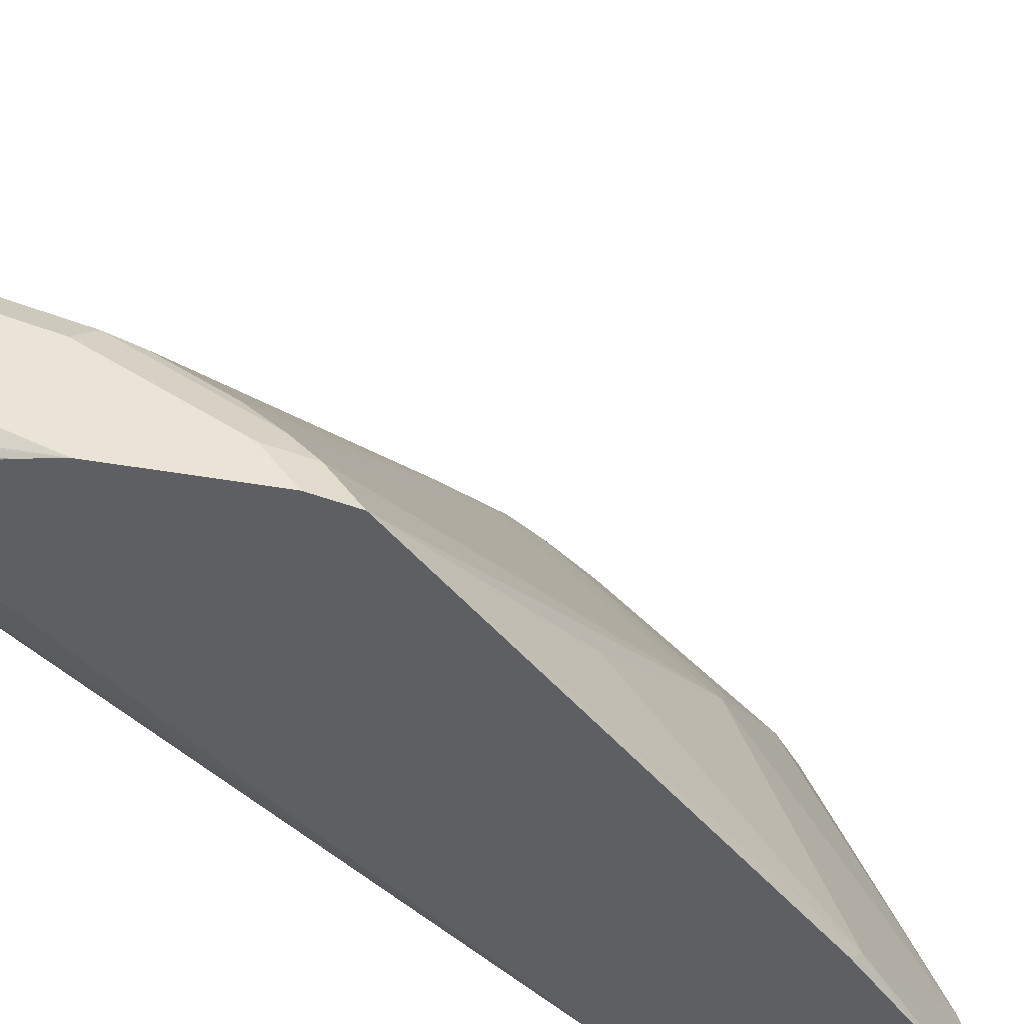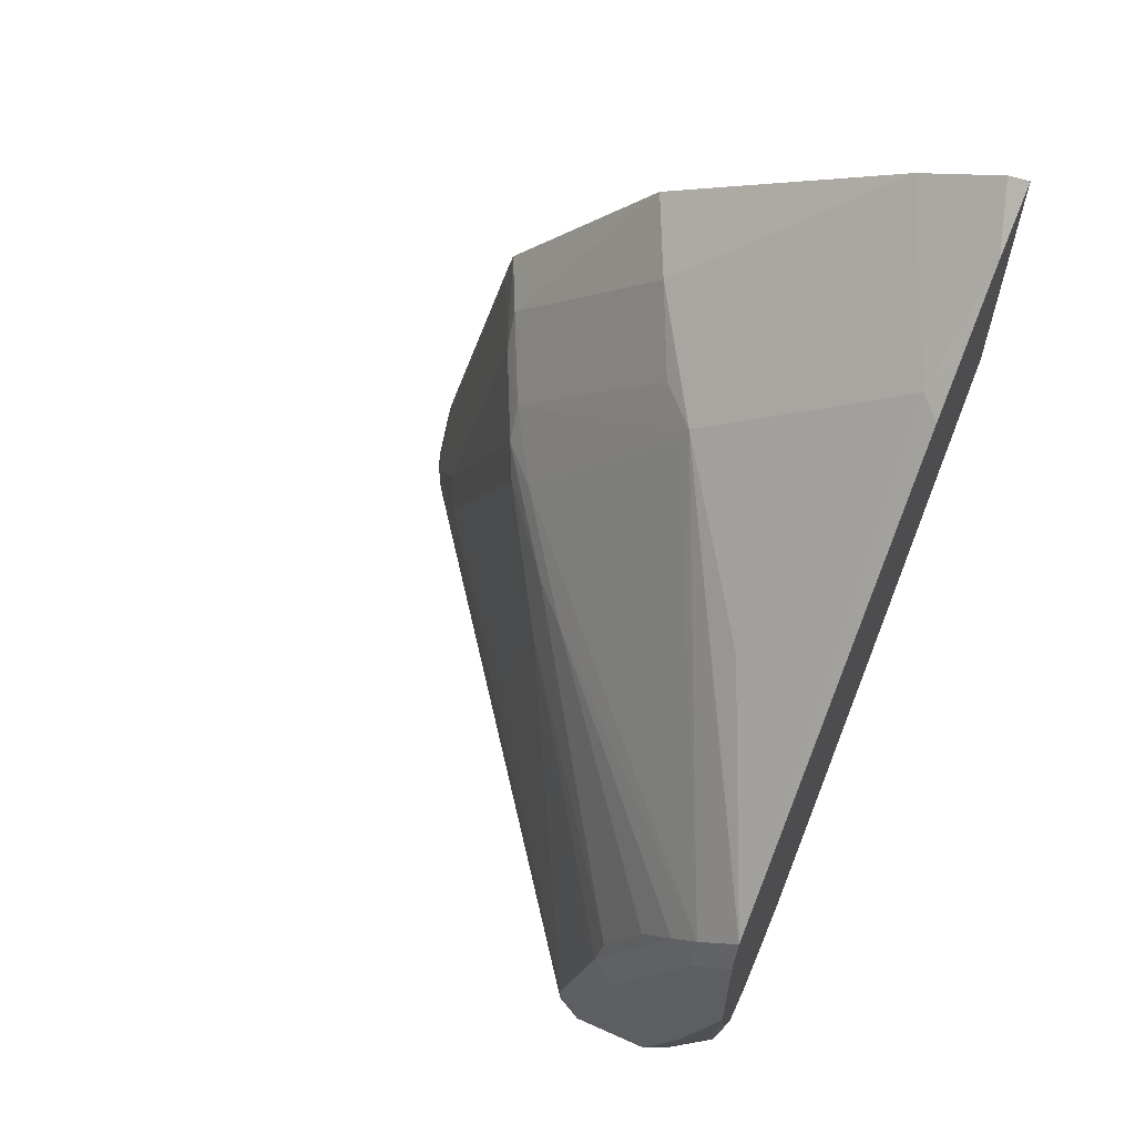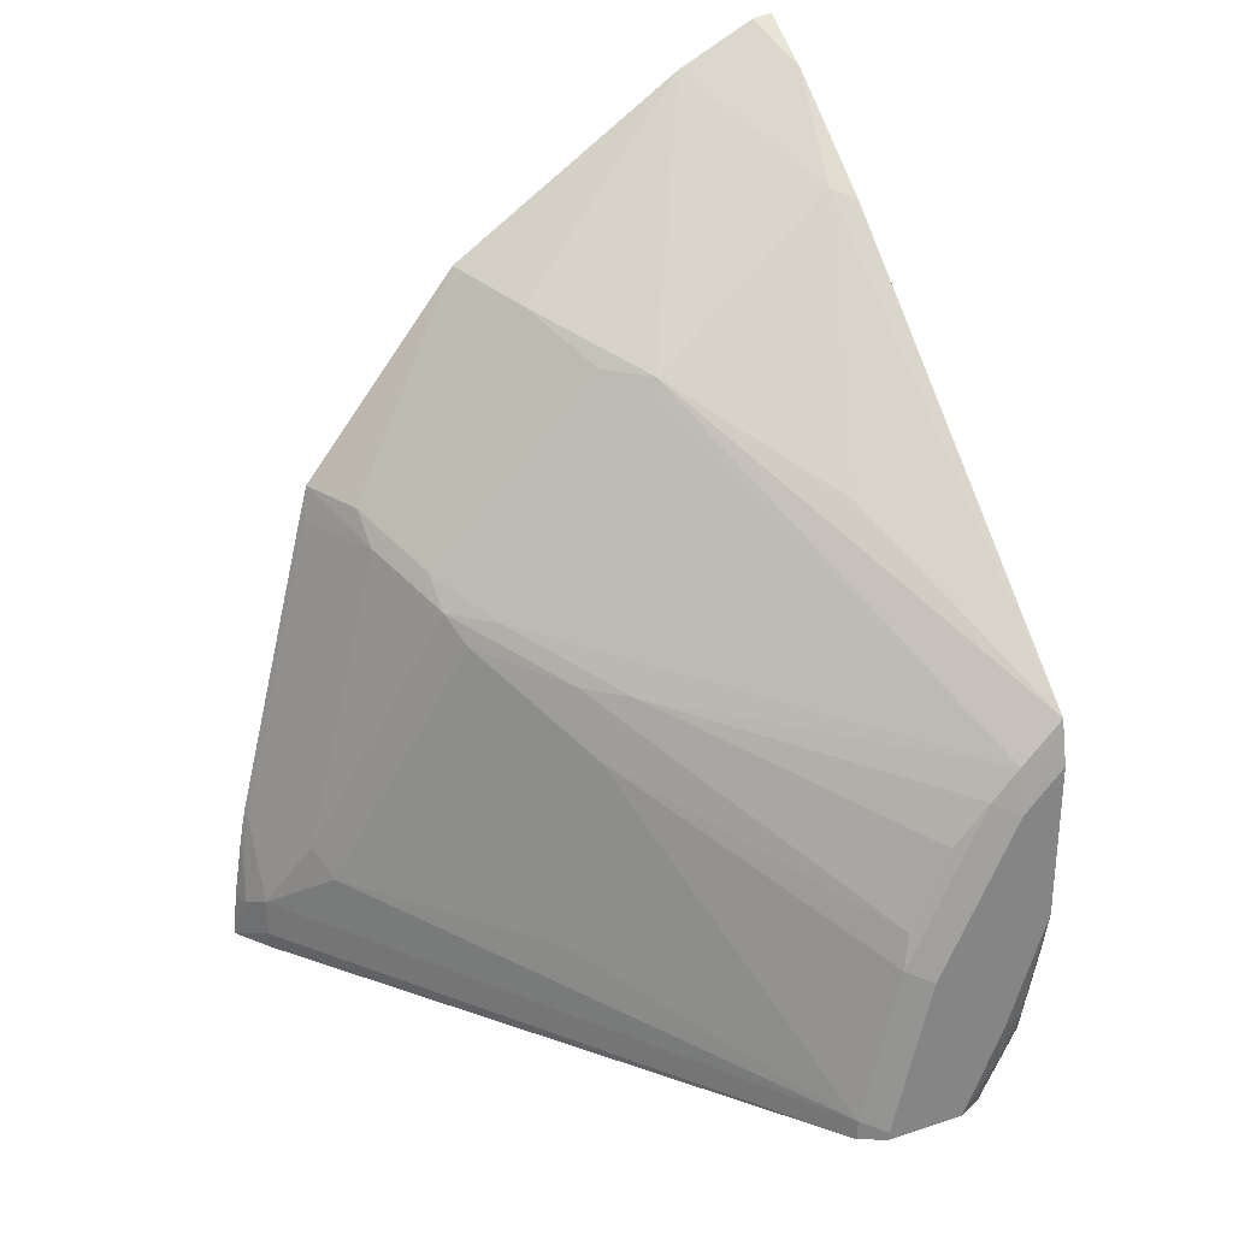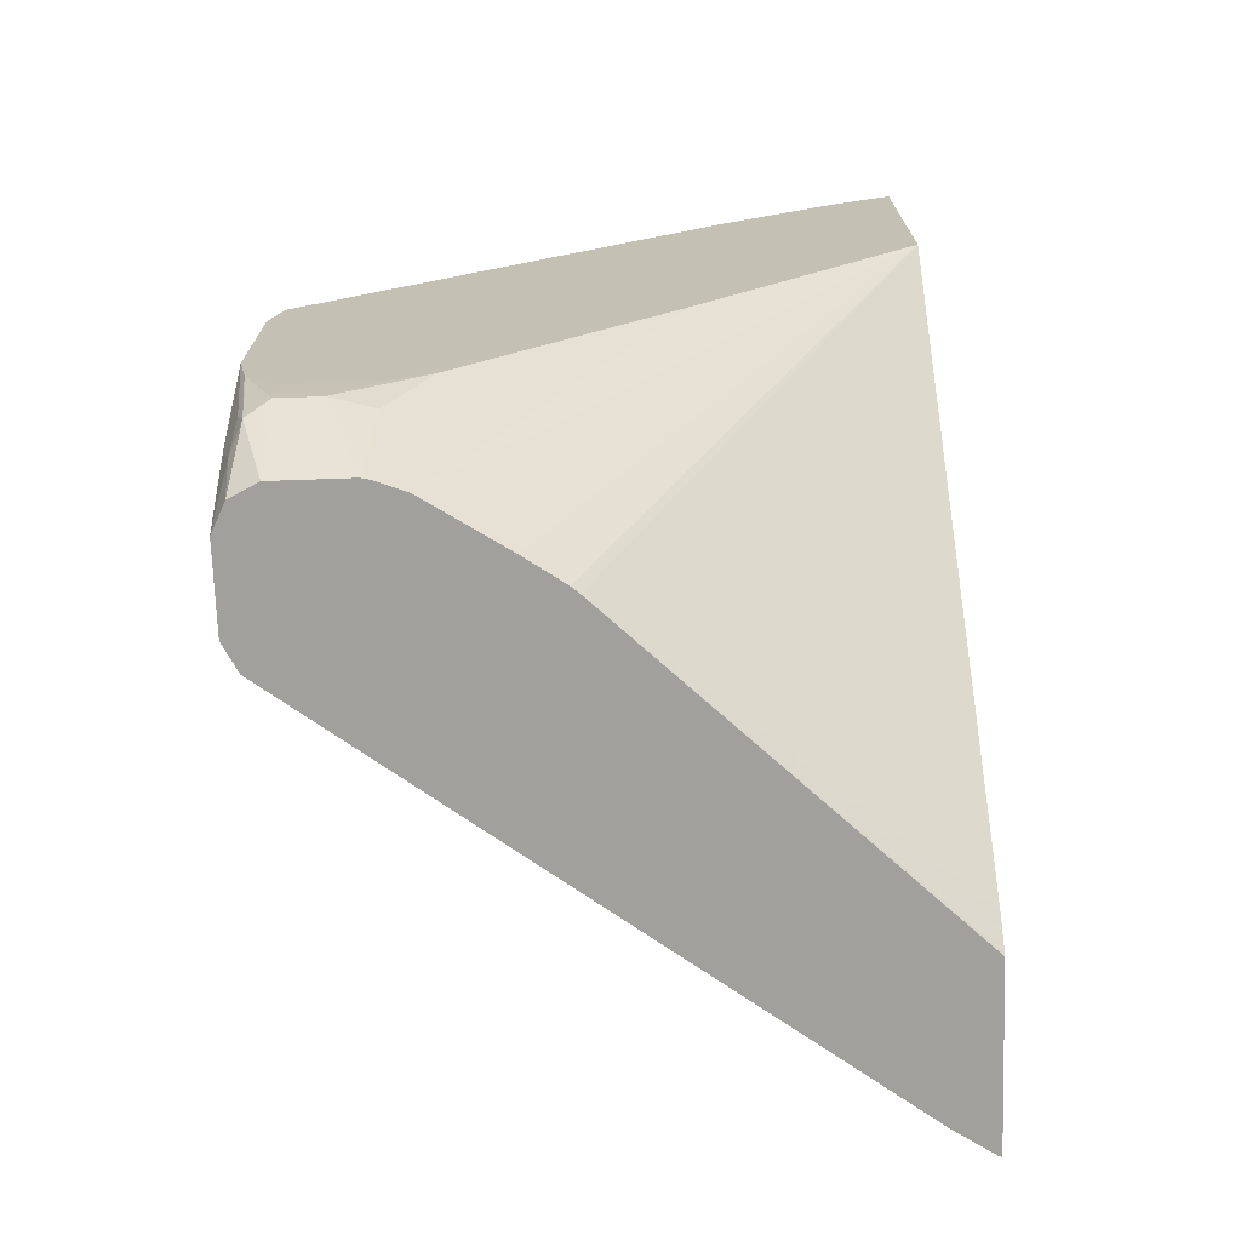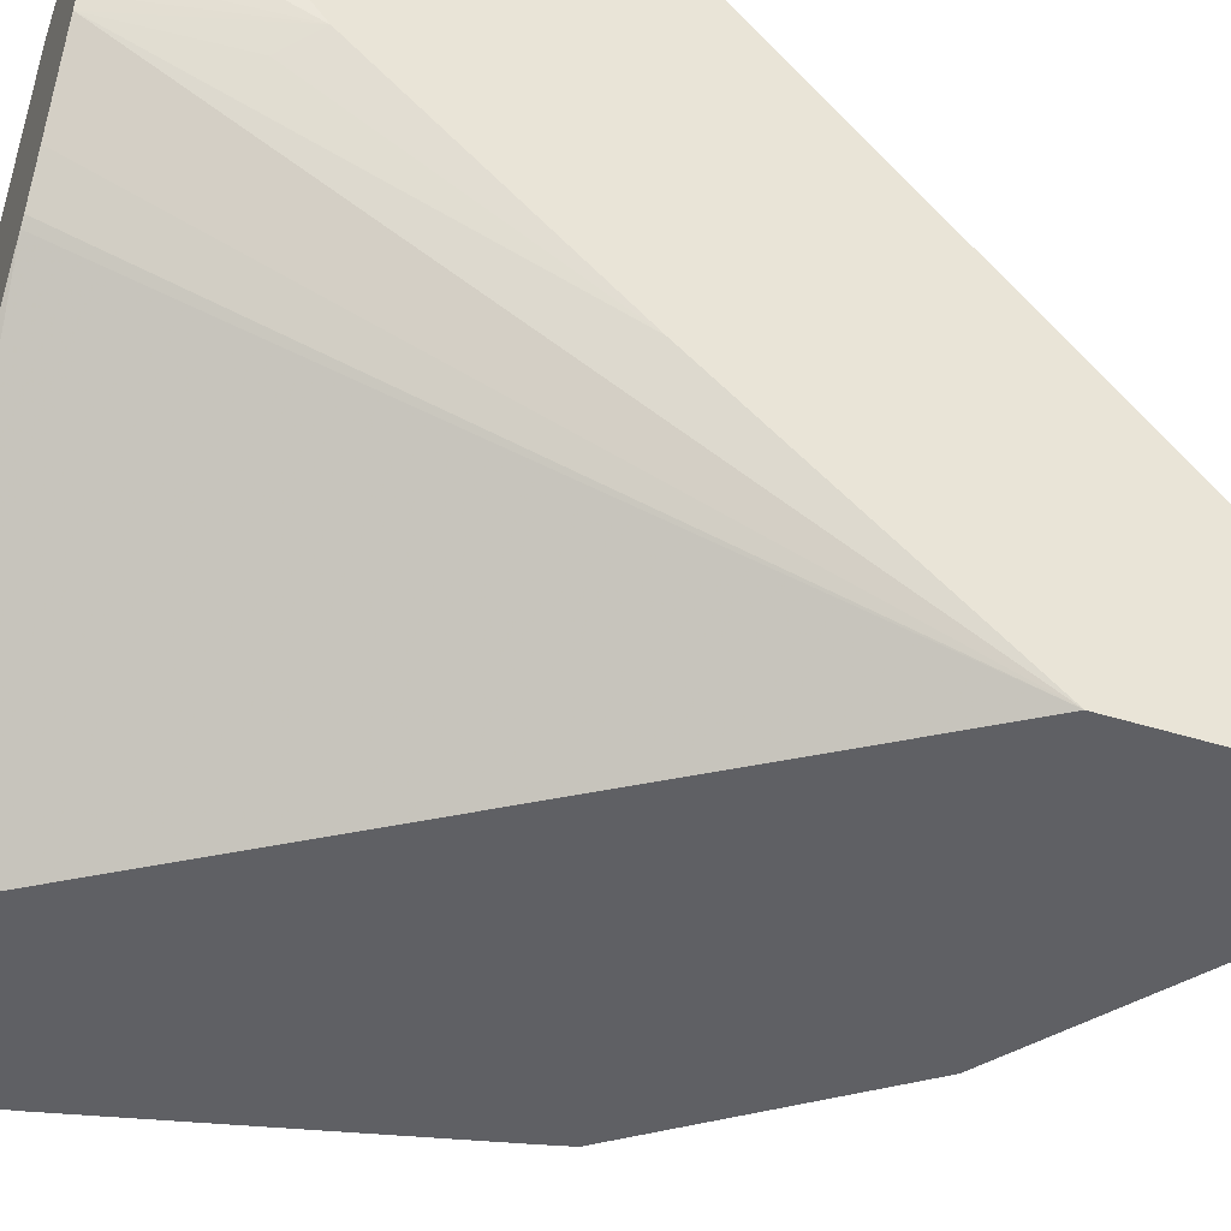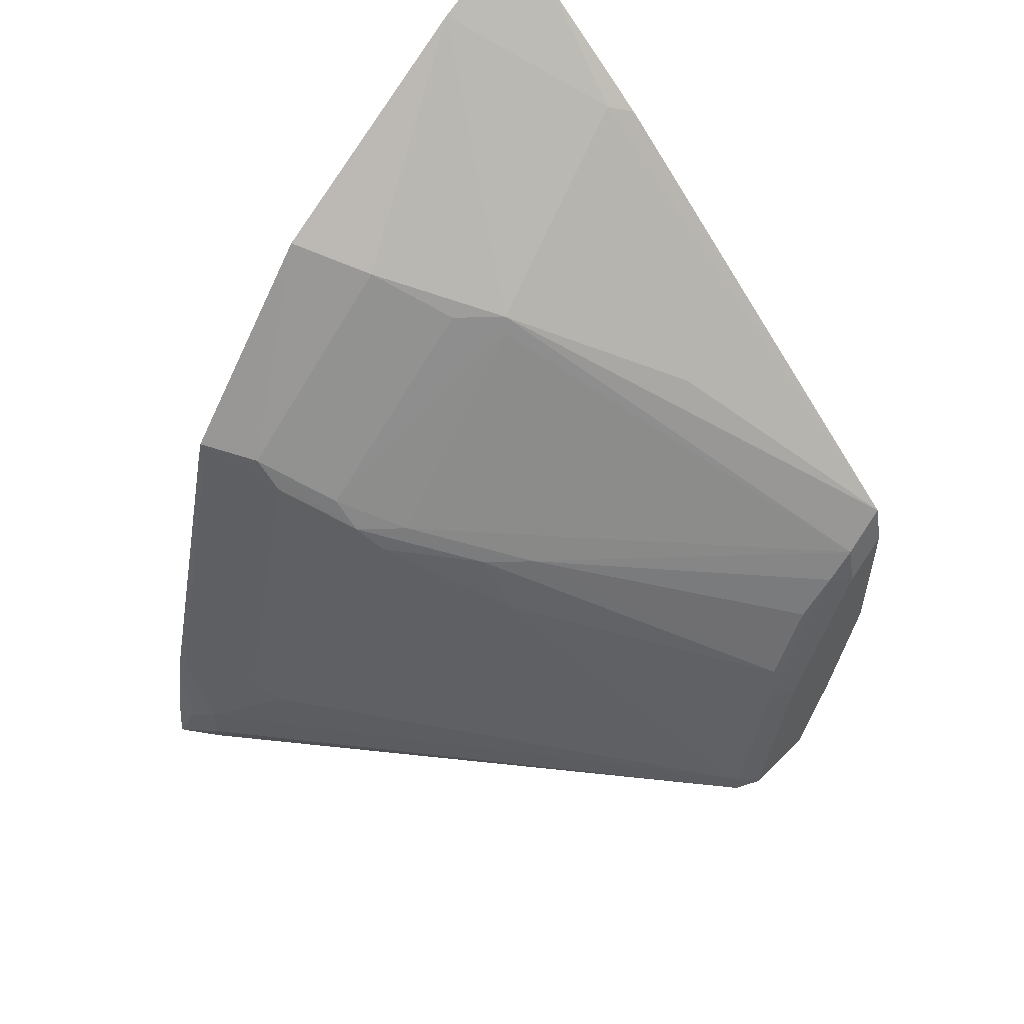
<metadata>
{"format":"obj","ext":"obj","renderer":"f3d","projection":"perspective","resolution":1024,"background":"white","views":[{"elev":43.7,"azim":-78.4,"up":"+Y"},{"elev":62.0,"azim":-155.4,"up":"+Z"},{"elev":29.0,"azim":154.4,"up":"+Z"},{"elev":-71.6,"azim":-88.0,"up":"+Z"},{"elev":-43.6,"azim":-110.4,"up":"+Y"},{"elev":54.9,"azim":133.6,"up":"+Z"}]}
</metadata>
<code>
v 0.1853 0.2879 0.2844
v 0.1947 0.2879 0.2829
v 0.1853 0.2967 0.2789
v 0.1853 0.2879 0.1544
v 0.2137 0.2879 0.2735
v 0.1853 0.3159 0.2667
v 0.1853 0.3895 0.03765
v 0.2102 0.4882 -0.1338
v 0.2326 0.4537 -0.1338
v 0.2445 0.4365 -0.1338
v 0.2475 0.4331 -0.1338
v 0.3758 0.2879 -0.1204
v 0.2318 0.2879 0.2644
v 0.1949 0.3249 0.2552
v 0.1949 0.362 0.2273
v 0.1856 0.3403 0.2475
v 0.1853 0.3402 0.2477
v 0.1853 0.4826 -0.06408
v 0.1949 0.4733 -0.07886
v 0.2081 0.4934 -0.1338
v 0.3878 0.2879 -0.1338
v 0.3868 0.2879 -0.1329
v 0.2135 0.3249 0.2459
v 0.3432 0.2879 0.1901
v 0.3156 0.3156 0.1926
v 0.3249 0.3249 0.181
v 0.2877 0.3805 0.1624
v 0.1853 0.3709 0.2233
v 0.232 0.4548 0.1253
v 0.1853 0.5522 0.05836
v 0.1853 0.5012 -0.07354
v 0.1856 0.5197 -0.09278
v 0.1903 0.5012 -0.09511
v 0.2051 0.5012 -0.1338
v 0.4685 0.2879 -0.1338
v 0.4176 0.2879 0.09729
v 0.4037 0.3156 0.09512
v 0.3063 0.362 0.1624
v 0.3851 0.3527 0.07654
v 0.2908 0.3836 0.1546
v 0.2042 0.5522 0.03945
v 0.1856 0.5522 0.05803
v 0.1853 0.5523 0.05799
v 0.1853 0.5383 -0.07354
v 0.1856 0.5383 -0.09278
v 0.2042 0.505 -0.1338
v 0.4679 0.2893 -0.1338
v 0.464 0.297 -0.1114
v 0.4663 0.2879 -0.1125
v 0.4211 0.2879 0.08387
v 0.4207 0.2908 0.08043
v 0.4022 0.328 0.08043
v 0.3836 0.3651 0.06188
v 0.365 0.3836 0.06188
v 0.3249 0.4362 0.04178
v 0.2166 0.5507 0.02475
v 0.2042 0.5569 0.01857
v 0.1856 0.5569 0.03716
v 0.1853 0.5569 0.03748
v 0.1853 0.5519 -0.05999
v 0.1903 0.5476 -0.1021
v 0.2042 0.5383 -0.1338
v 0.4602 0.3009 -0.1338
v 0.4579 0.3094 -0.1237
v 0.4579 0.3094 -0.1052
v 0.4593 0.2879 -0.06948
v 0.4617 0.2879 -0.08254
v 0.4582 0.2879 -0.06461
v 0.4579 0.2908 -0.06805
v 0.4393 0.328 -0.06805
v 0.3774 0.3775 0.04952
v 0.3434 0.4177 0.04178
v 0.4331 0.3403 -0.08041
v 0.2506 0.5476 -0.03248
v 0.232 0.5476 0.004653
v 0.2351 0.5507 -0.01234
v 0.2413 0.5569 -0.05565
v 0.1853 0.5569 -0.03678
v 0.1853 0.5527 -0.05741
v 0.1918 0.5507 -0.09278
v 0.2019 0.5522 -0.1114
v 0.2104 0.5507 -0.1338
v 0.2055 0.5409 -0.1338
v 0.4558 0.3074 -0.1338
v 0.2723 0.5507 -0.1338
v 0.2723 0.5507 -0.1237
v 0.4146 0.3589 -0.06187
v 0.396 0.3775 -0.04328
v 0.3403 0.4331 0.01239
v 0.3589 0.4331 -0.08041
v 0.2537 0.5507 -0.04947
v 0.2599 0.5569 -0.1299
v 0.2042 0.5569 -0.09278
v 0.2228 0.5569 -0.1338
v 0.2599 0.5569 -0.1338
f 51 69 65
f 50 69 51
f 50 68 69
f 47 64 65
f 48 66 67
f 48 65 66
f 47 65 48
f 48 67 49
f 51 65 52
f 53 55 54
f 52 70 53
f 53 71 72
f 53 72 55
f 53 70 73
f 53 73 71
f 55 72 74
f 55 74 75
f 55 75 56
f 47 63 64
f 52 65 70
f 45 60 61
f 39 54 40
f 44 60 45
f 32 46 33
f 33 46 34
f 35 47 48
f 35 48 49
f 36 50 51
f 36 51 52
f 36 52 37
f 37 52 53
f 37 53 39
f 45 61 62
f 37 39 38
f 56 75 76
f 40 54 41
f 41 54 55
f 41 55 56
f 41 56 57
f 41 57 43
f 41 43 42
f 43 57 58
f 43 58 59
f 39 53 54
f 56 76 57
f 61 82 83
f 57 77 92
f 71 89 72
f 72 89 74
f 73 86 90
f 73 90 87
f 74 89 91
f 74 91 76
f 74 76 75
f 76 91 77
f 77 91 86
f 71 90 89
f 77 86 92
f 80 93 81
f 81 94 82
f 81 93 94
f 87 90 88
f 85 95 92
f 85 92 86
f 86 91 89
f 86 89 90
f 32 62 46
f 78 93 80
f 57 76 77
f 71 88 90
f 71 73 87
f 57 92 95
f 57 95 94
f 57 94 93
f 57 93 78
f 57 78 59
f 57 59 58
f 60 79 61
f 61 80 81
f 61 81 82
f 71 87 88
f 61 83 62
f 61 78 80
f 63 84 64
f 64 84 85
f 64 85 86
f 64 86 65
f 65 86 73
f 65 73 70
f 65 69 66
f 66 69 68
f 61 79 78
f 32 45 62
f 1 28 30
f 31 44 45
f 1 36 24
f 1 24 13
f 1 13 5
f 1 5 2
f 2 5 6
f 2 6 3
f 4 7 8
f 4 8 9
f 4 9 10
f 4 10 11
f 4 11 12
f 5 13 6
f 6 13 14
f 6 14 15
f 6 15 16
f 6 16 17
f 7 18 19
f 7 19 8
f 8 19 18
f 1 50 36
f 1 68 50
f 1 66 68
f 1 67 66
f 1 2 3
f 31 45 32
f 1 6 17
f 1 17 28
f 1 30 43
f 1 43 59
f 1 59 78
f 1 78 79
f 1 79 60
f 8 18 20
f 1 60 44
f 1 31 18
f 1 18 7
f 1 7 4
f 1 4 12
f 1 12 22
f 1 22 21
f 1 21 35
f 1 35 49
f 1 49 67
f 1 44 31
f 8 20 34
f 1 3 6
f 8 46 62
f 15 29 30
f 15 30 28
f 16 28 17
f 18 31 32
f 18 32 33
f 18 33 34
f 18 34 20
f 24 26 25
f 24 36 37
f 24 37 26
f 26 38 27
f 26 37 38
f 27 38 39
f 27 39 40
f 27 40 41
f 27 41 42
f 27 42 30
f 27 30 29
f 8 34 46
f 15 27 29
f 15 23 27
f 30 42 43
f 14 23 15
f 8 62 83
f 8 83 82
f 8 82 94
f 8 94 95
f 8 95 85
f 8 85 84
f 15 28 16
f 8 63 47
f 8 47 35
f 8 35 21
f 8 84 63
f 8 11 10
f 8 21 11
f 13 26 27
f 13 25 26
f 13 24 25
f 13 27 23
f 11 22 12
f 11 21 22
f 8 10 9
f 13 23 14

</code>
